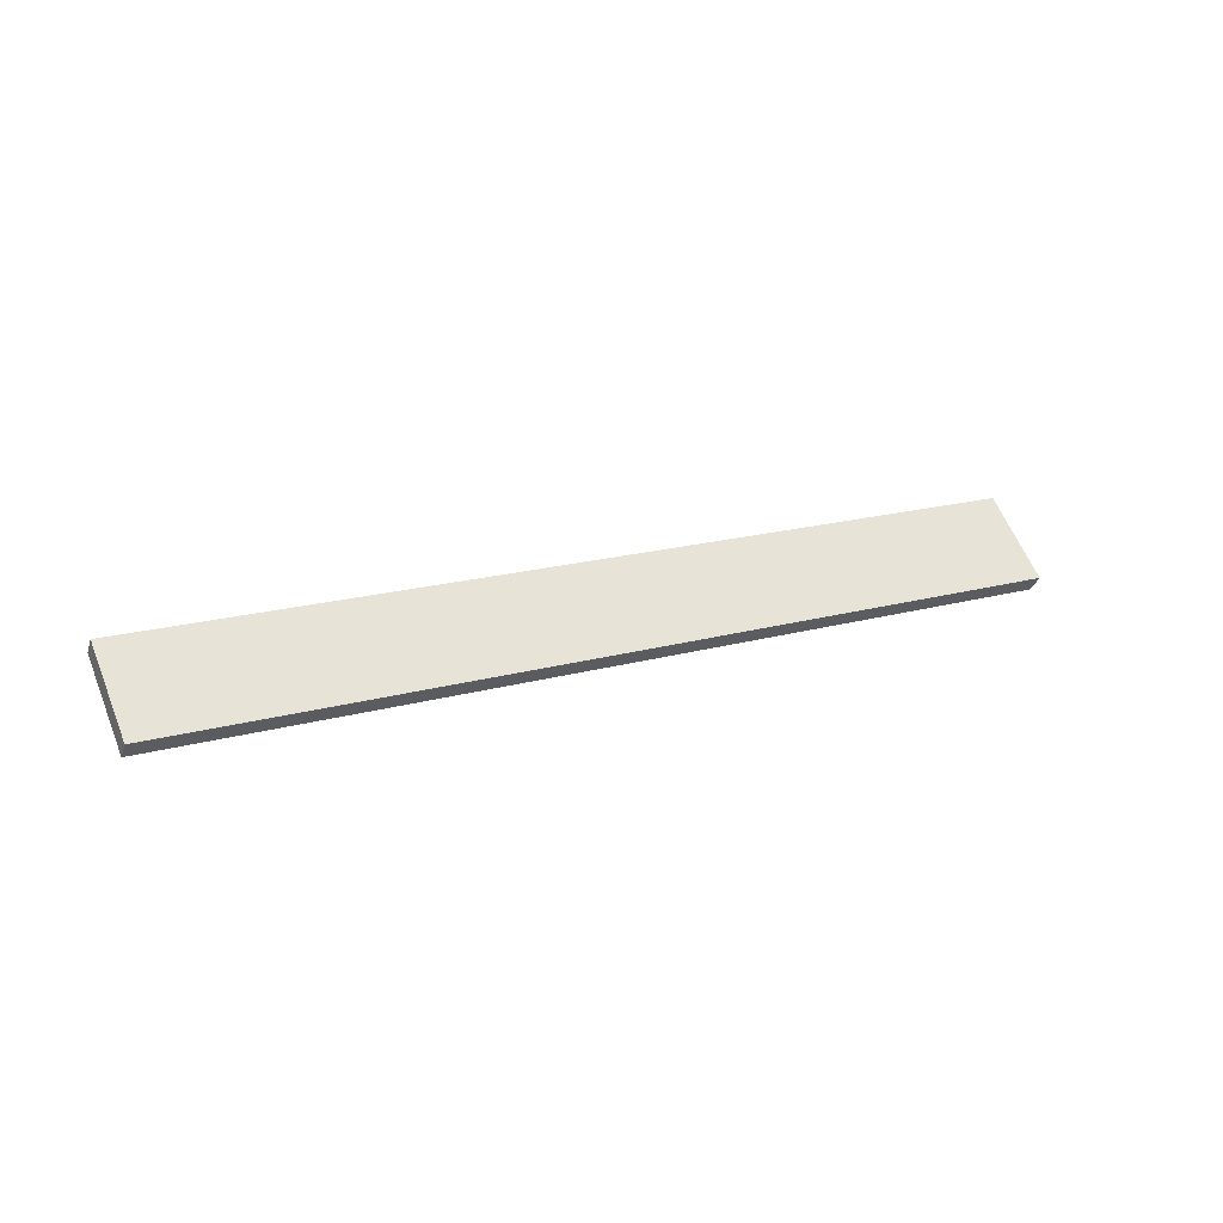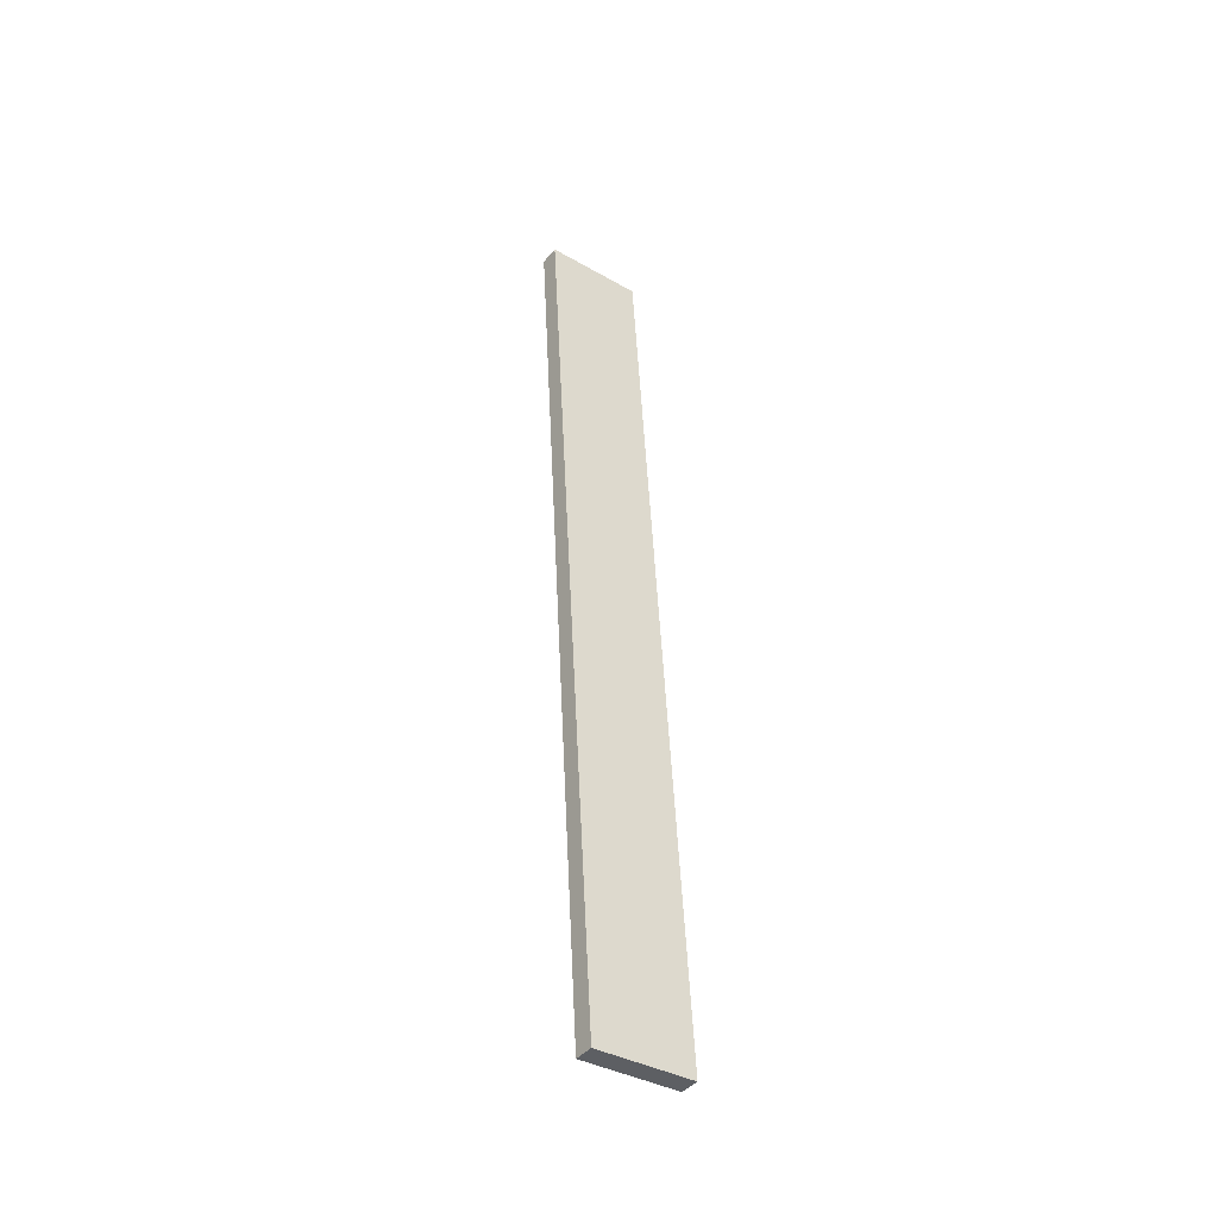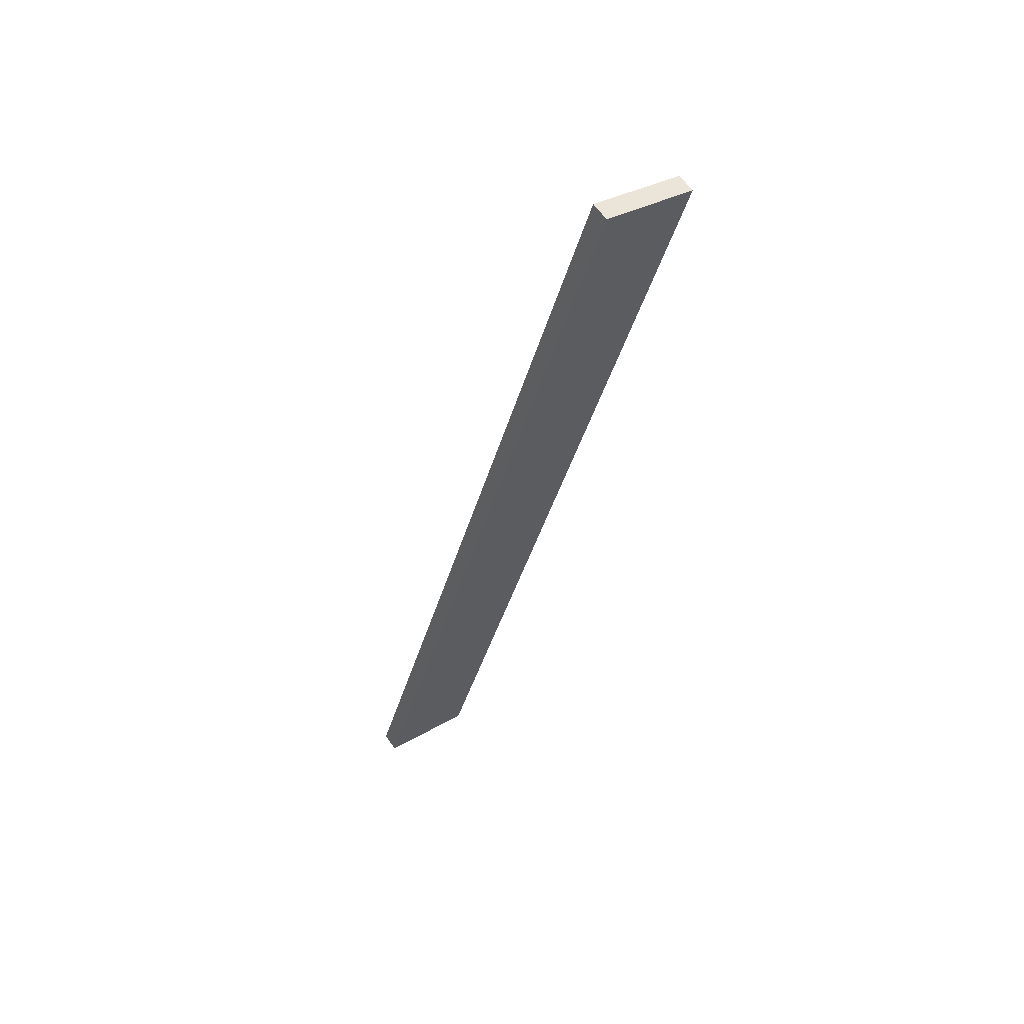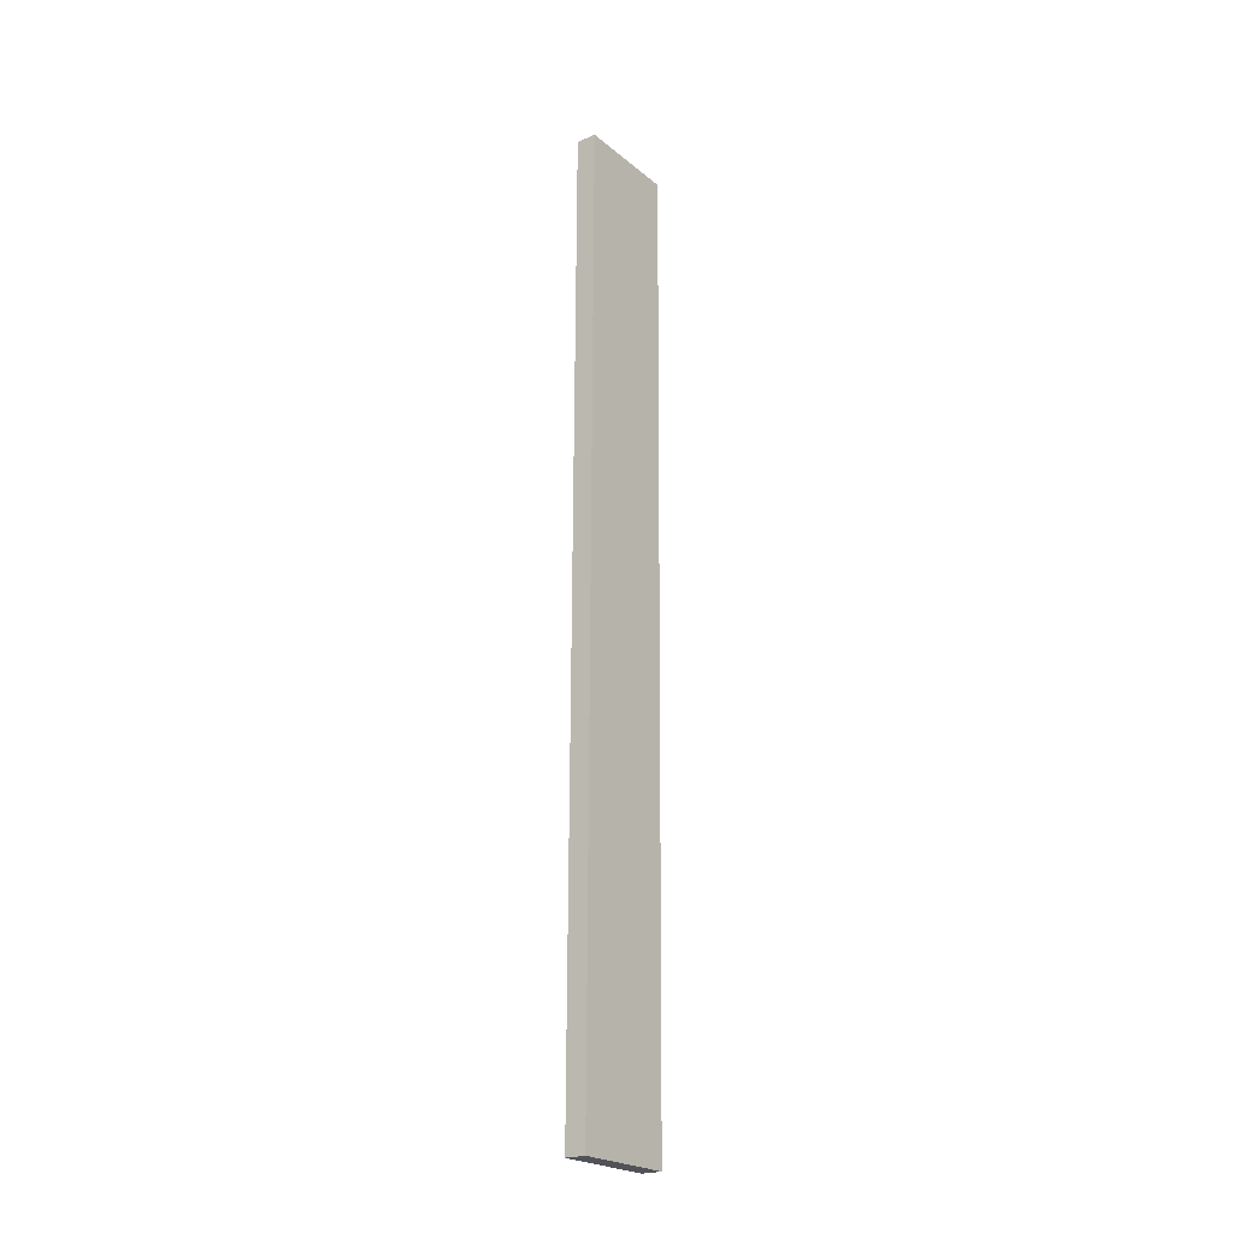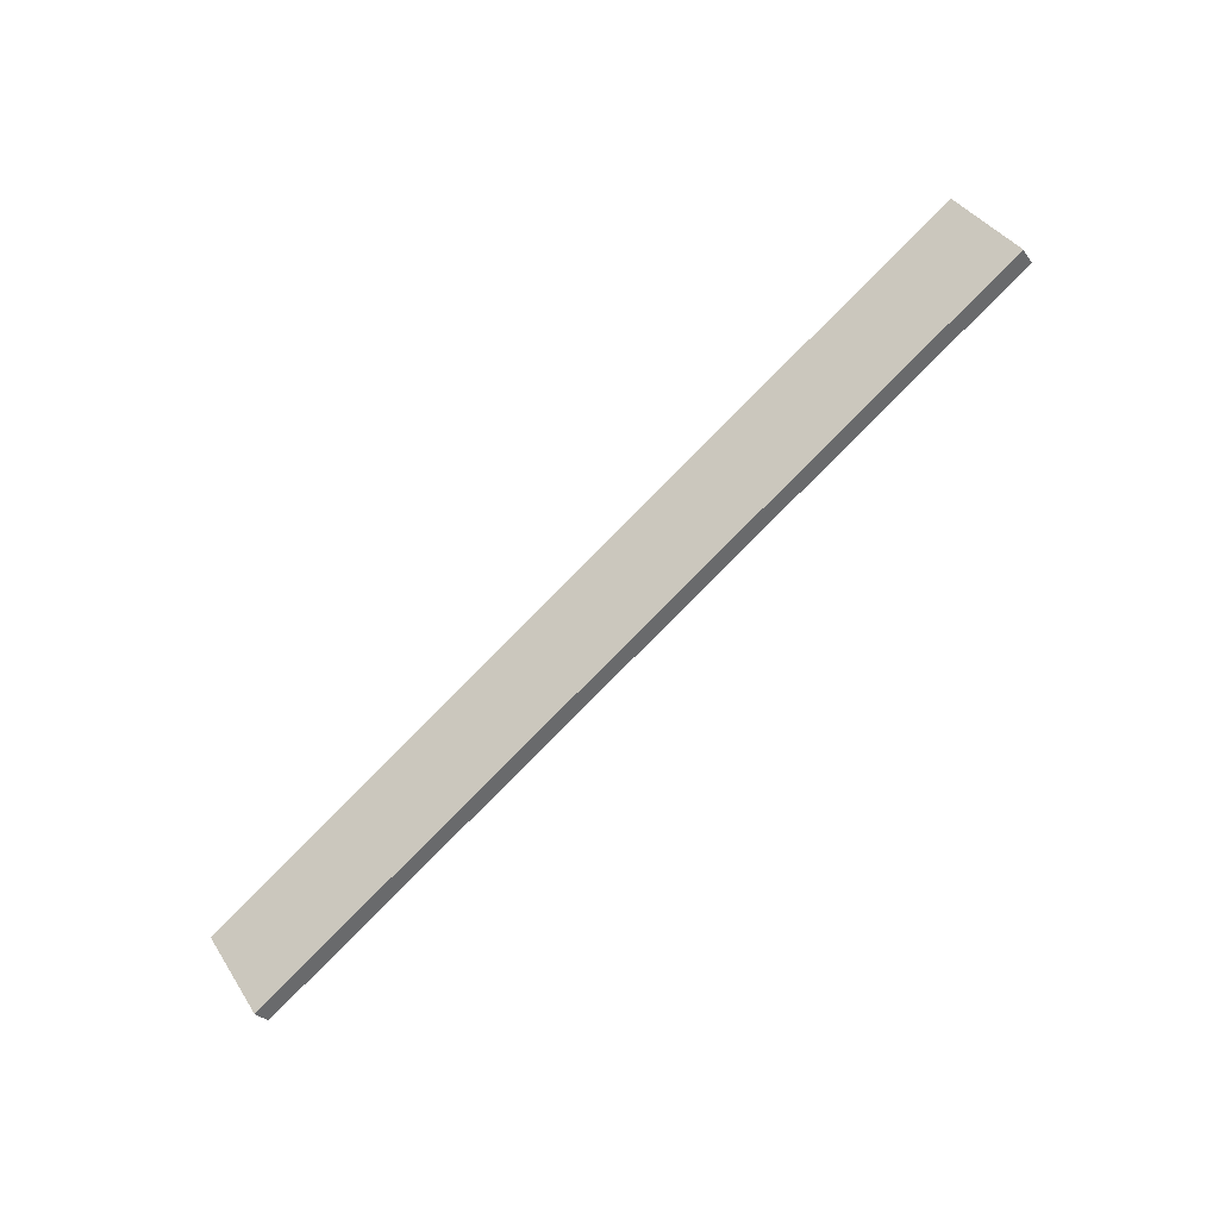
<metadata>
{"format":"obj","ext":"obj","renderer":"f3d","projection":"perspective","resolution":1024,"background":"white","views":[{"elev":21.2,"azim":159.2,"up":"+Y"},{"elev":51.0,"azim":95.9,"up":"+Y"},{"elev":-39.6,"azim":-95.8,"up":"+Y"},{"elev":76.0,"azim":-88.0,"up":"+Z"},{"elev":-73.2,"azim":-133.9,"up":"+Z"}]}
</metadata>
<code>
o WoodenBrokenPlanks_165
v -92.98 20.61 -208.3
v 70.09 25.7 -232.9
v 71.93 36.4 -218.6
v -91.15 31.31 -194
v -93.38 23.42 -210.4
v -91.55 34.12 -196
v 71.53 39.21 -220.6
v 69.7 28.51 -235
f 1 2 3 4
f 5 6 7 8
f 1 4 6 5
f 4 3 7 6
f 3 2 8 7
f 2 1 5 8

</code>
